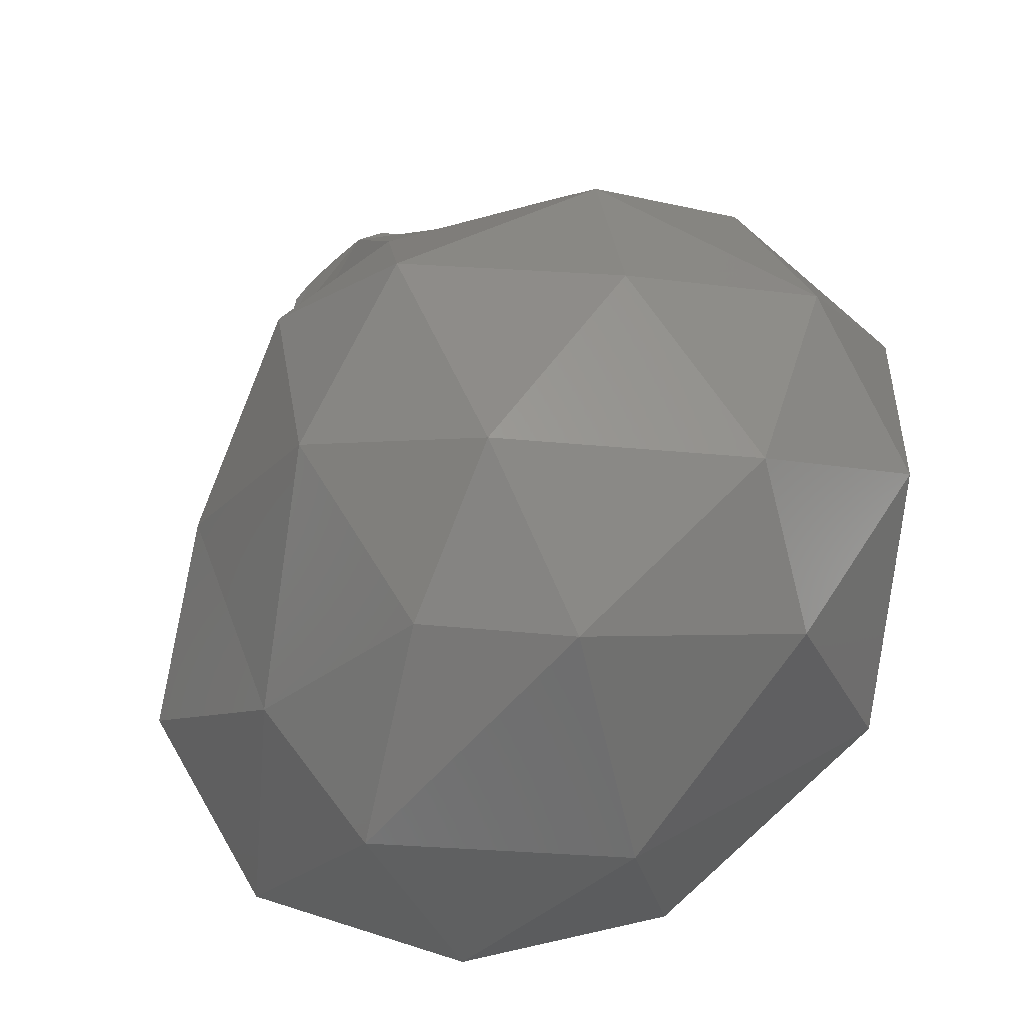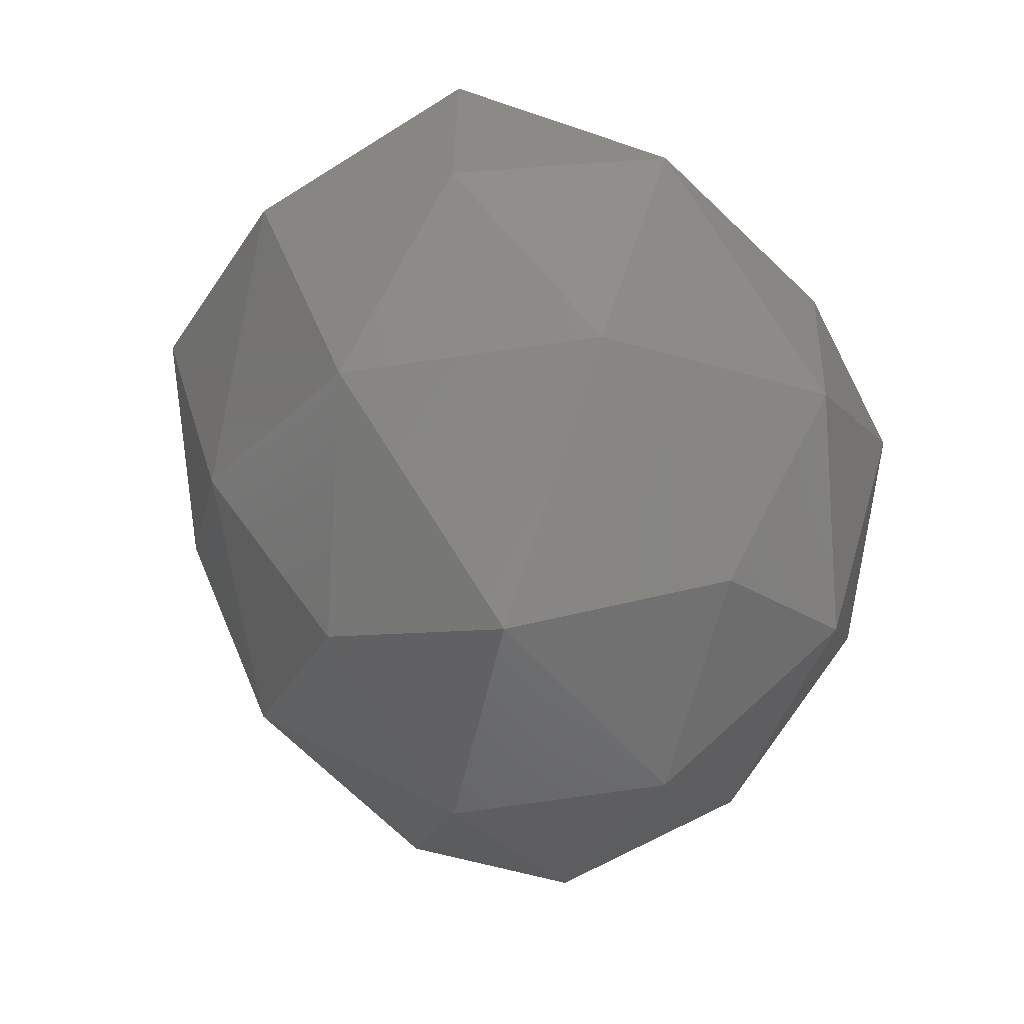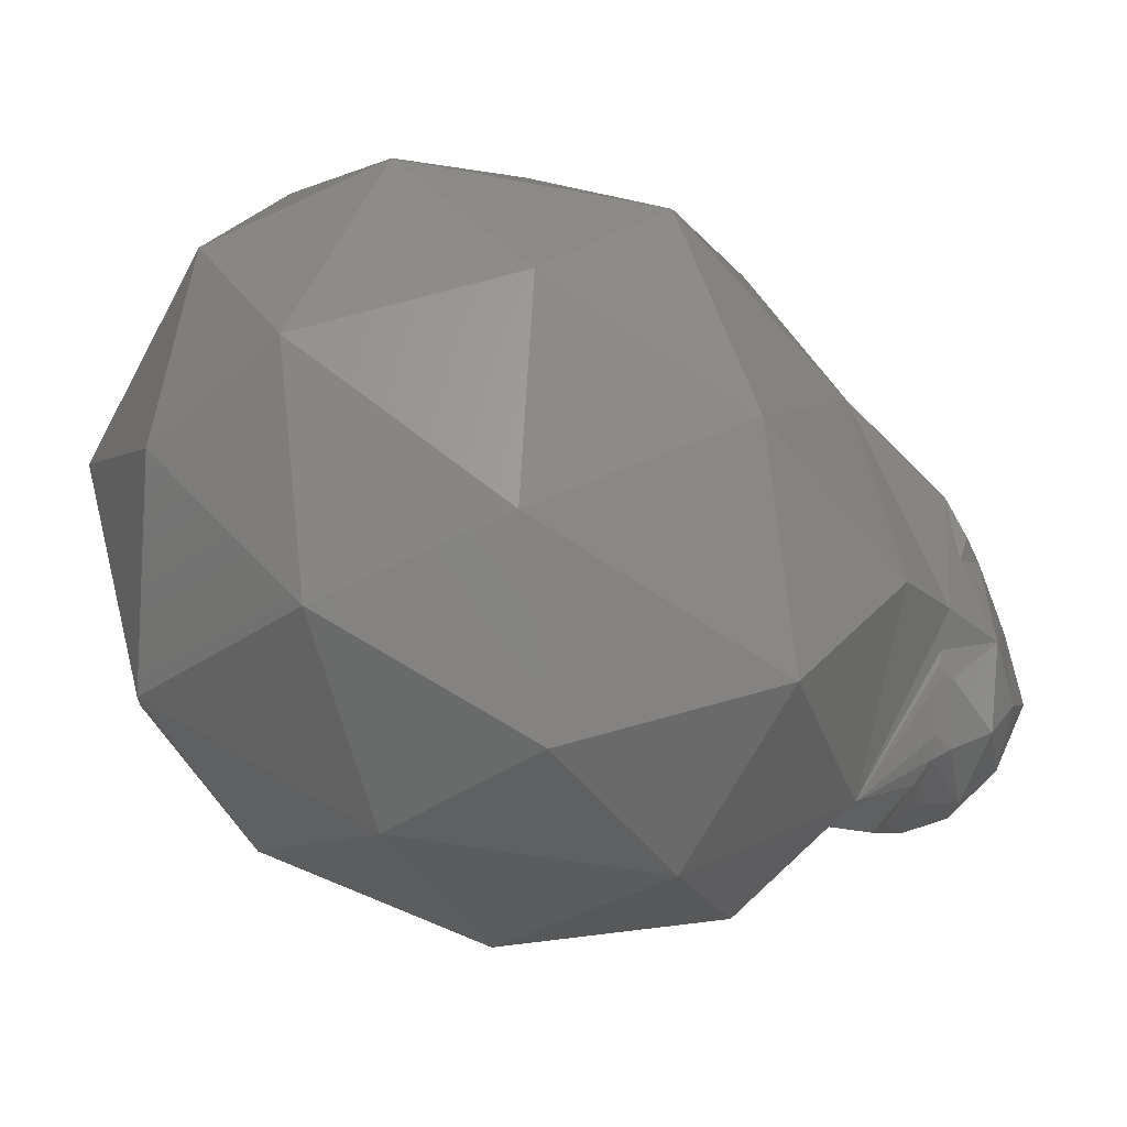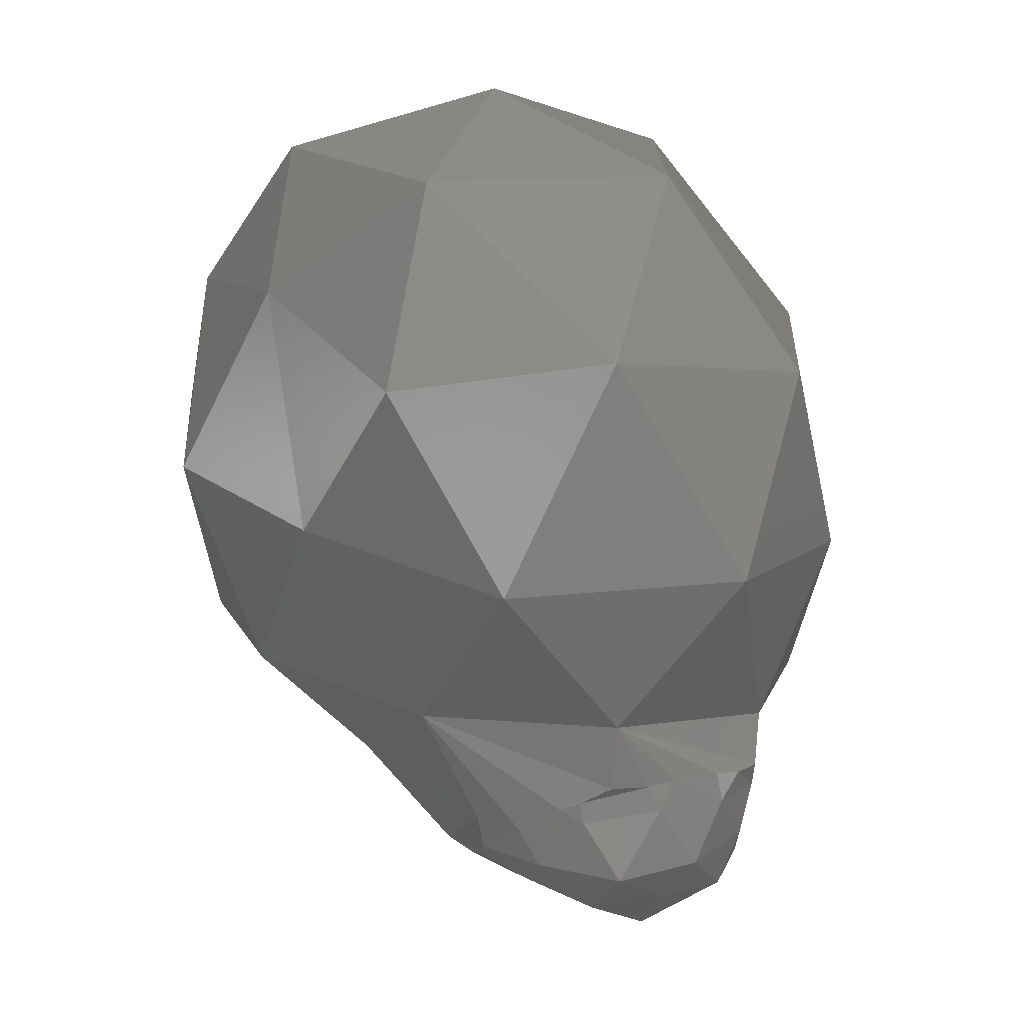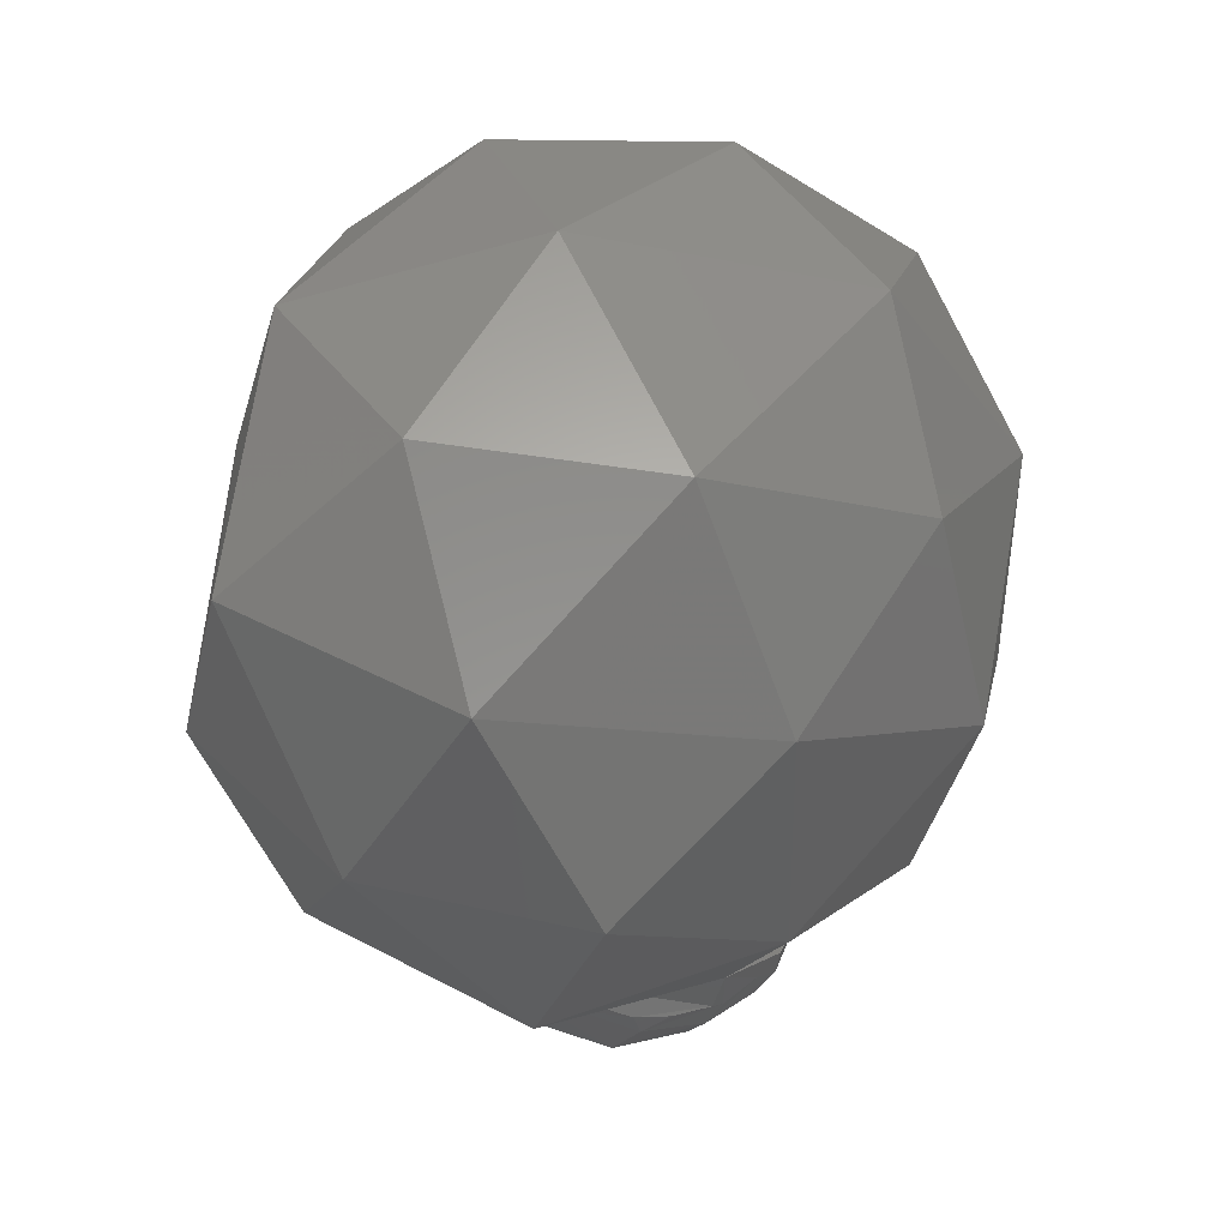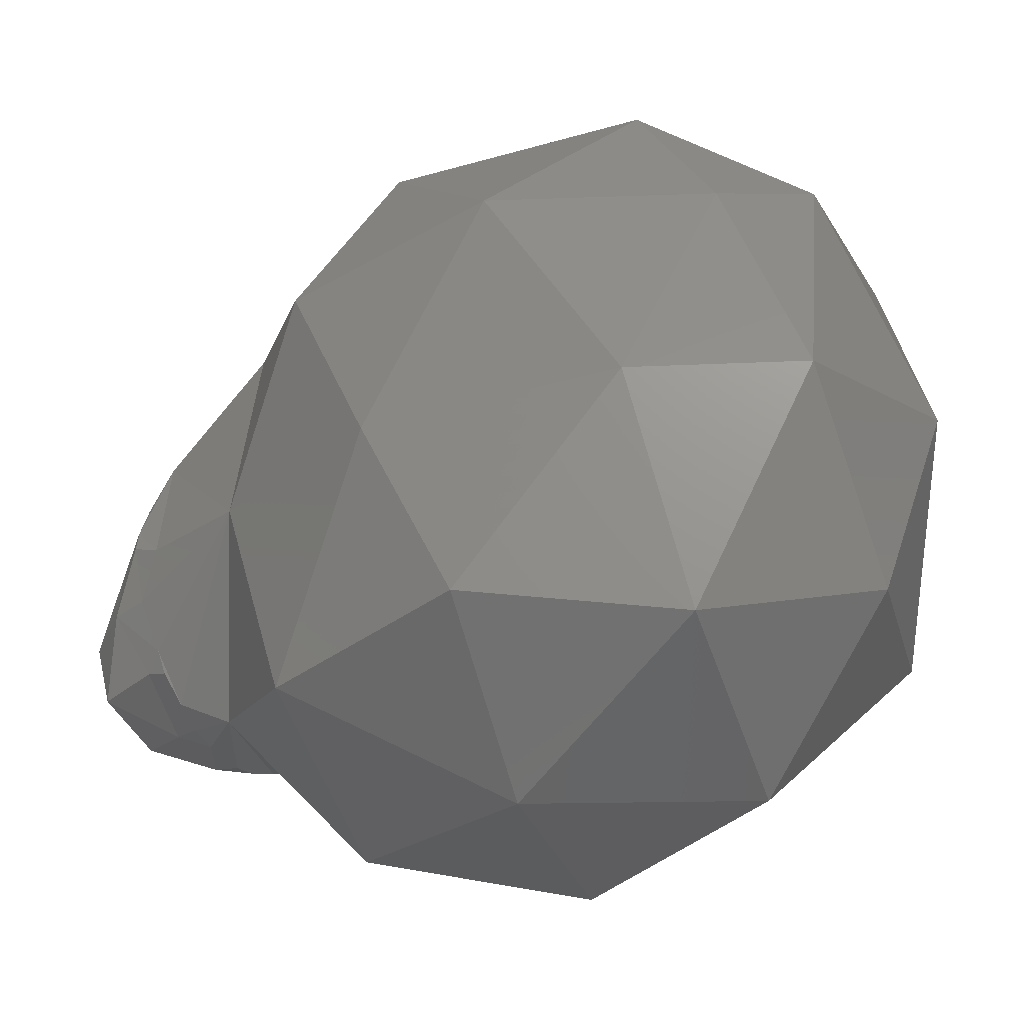
<metadata>
{"format":"stl","ext":"stl","renderer":"f3d","projection":"perspective","resolution":1024,"background":"white","views":[{"elev":57.3,"azim":-18.3,"up":"+Y"},{"elev":70.3,"azim":97.6,"up":"+Z"},{"elev":36.2,"azim":92.2,"up":"+Y"},{"elev":-5.8,"azim":-61.0,"up":"+Z"},{"elev":55.3,"azim":-13.3,"up":"+Z"},{"elev":-2.5,"azim":-71.9,"up":"+Y"}]}
</metadata>
<code>
# stl→obj: 93 verts, 182 faces
v 0.09388 -0.0005237 -0.001786
v 0.09391 -0.000128 -0.001406
v 0.09412 -0.0006418 -0.00133
v 0.09353 -0.002316 -0.002115
v 0.09444 -0.001095 -0.0009681
v 0.09395 -0.002062 -0.001064
v 0.09309 -0.0006833 -0.002736
v 0.09312 0.0008158 -0.001771
v 0.09245 -0.003746 -0.002029
v 0.09289 -0.00383 -0.0009872
v 0.09105 -0.004524 -0.001499
v 0.09169 -0.001039 -0.003349
v 0.0923 -0.002434 -0.003036
v 0.09027 -0.002141 -0.003798
v 0.0908 -0.004008 -0.002798
v 0.08992 -0.0004088 -0.003244
v 0.08944 -0.004762 -0.0007453
v 0.08927 -0.0047 -8.75e-05
v 0.08805 -0.004132 -0.0002468
v 0.08776 -0.003888 -0.0009813
v 0.08887 -0.003367 -0.003076
v 0.08888 -0.004286 -0.00225
v 0.0873 -0.003028 -0.002664
v 0.08823 3.164e-05 -0.002693
v 0.08821 -0.001811 -0.003358
v 0.08703 -0.0009629 -0.002302
v 0.08674 -0.002349 -0.001293
v 0.08748 -0.00371 -0.0004203
v 0.08679 -0.003073 -0.0004614
v 0.0866 -0.002322 -0.0008094
v 0.08958 0.00134 -0.002539
v 0.08767 0.001072 -0.002017
v 0.08834 0.001648 -0.002063
v 0.0916 0.0006761 -0.002857
v 0.09137 -0.004714 -0.0003267
v 0.09105 -0.004944 0.0001303
v 0.09014 -0.004883 -6.096e-05
v 0.0923 -0.004281 -0.0002306
v 0.09297 -0.00376 -0.0003109
v 0.09284 0.001373 -0.001494
v 0.09145 0.00181 -0.002023
v 0.09238 0.00215 -0.001646
v 0.09349 -0.003087 -0.0005267
v 0.09987 0.004209 0.006652
v 0.09822 0.006249 0.01142
v 0.09924 0.001392 0.01004
v 0.09422 0.007086 0.01498
v 0.09414 0.009816 0.01213
v 0.09897 0.0002252 0.004092
v 0.0978 0.004345 0.001834
v 0.09743 0.008061 0.007304
v 0.08921 0.008847 0.01448
v 0.09616 -0.001926 0.01304
v 0.09612 0.002197 0.01528
v 0.09095 -0.002259 0.01639
v 0.09576 -0.003899 0.002871
v 0.09697 -0.003787 0.008012
v 0.09209 -0.006635 0.005752
v 0.09372 0.003822 -0.0005431
v 0.09559 -0.0006051 0.000345
v 0.09311 0.001211 -0.001456
v 0.09335 0.0008897 -0.001436
v 0.09275 0.0106 0.007199
v 0.09375 0.007866 0.002603
v 0.08835 0.009507 0.0045
v 0.08966 0.00354 0.01725
v 0.09226 -0.005492 0.0117
v 0.0913 -0.004955 0.001411
v 0.08917 0.005331 0.0006204
v 0.09044 0.002003 -0.002015
v 0.08966 0.002088 -0.002213
v 0.08897 0.00268 -0.001721
v 0.08858 0.01072 0.01038
v 0.08581 -0.0004025 0.01676
v 0.0841 0.004444 0.0155
v 0.08178 -0.0008719 0.01349
v 0.08799 -0.007526 0.009418
v 0.08604 -0.005029 0.01406
v 0.08326 -0.005023 0.009158
v 0.08634 -0.003458 0.0009867
v 0.08664 -0.006683 0.004369
v 0.08245 -0.002551 0.003842
v 0.08585 0.006408 0.002854
v 0.08563 0.001491 0.001299
v 0.08282 0.003142 0.005689
v 0.08612 0.008466 0.0129
v 0.08509 0.0084 0.007766
v 0.08291 0.004309 0.0116
v 0.08076 -0.0004431 0.008492
v 0.08721 0.0006795 -0.001888
v 0.08682 0.0006383 -0.001151
v 0.08656 -0.001785 -0.0009565
v 0.08672 -0.0006046 -0.001472
f 1 2 3
f 4 1 3
f 3 5 6
f 3 6 4
f 1 4 7
f 1 7 8
f 9 10 11
f 12 13 14
f 9 11 15
f 12 14 16
f 17 18 19
f 19 20 17
f 21 22 23
f 24 25 26
f 26 23 27
f 26 25 23
f 25 21 23
f 23 20 27
f 23 22 20
f 22 17 20
f 27 20 28
f 28 29 30
f 28 30 27
f 20 19 28
f 31 24 32
f 32 33 31
f 16 25 24
f 16 14 25
f 14 21 25
f 15 22 21
f 15 11 22
f 11 17 22
f 31 16 24
f 31 34 16
f 34 12 16
f 14 15 21
f 14 13 15
f 13 9 15
f 17 11 35
f 35 36 37
f 35 37 17
f 11 10 38
f 38 35 11
f 10 39 38
f 40 8 34
f 34 41 42
f 34 42 40
f 8 7 34
f 7 12 34
f 7 13 12
f 7 4 13
f 4 9 13
f 4 10 9
f 4 6 43
f 43 10 4
f 44 45 46
f 47 45 48
f 44 46 49
f 44 49 50
f 44 50 51
f 47 48 52
f 53 54 55
f 56 57 58
f 42 59 60
f 60 5 3
f 60 3 2
f 40 42 60
f 61 40 60
f 60 2 62
f 60 62 61
f 63 64 65
f 47 52 66
f 53 55 67
f 56 58 68
f 69 59 42
f 42 41 70
f 70 71 72
f 72 69 42
f 42 70 72
f 63 65 73
f 74 75 76
f 77 78 79
f 80 81 82
f 83 84 85
f 86 87 88
f 88 85 89
f 88 87 85
f 87 83 85
f 85 82 89
f 85 84 82
f 84 80 82
f 82 79 89
f 82 81 79
f 81 77 79
f 79 76 89
f 79 78 76
f 78 74 76
f 76 88 89
f 76 75 88
f 75 86 88
f 73 87 86
f 73 65 87
f 65 83 87
f 69 84 83
f 84 69 72
f 72 33 32
f 32 90 91
f 91 84 72
f 72 32 91
f 68 81 80
f 68 58 81
f 58 77 81
f 67 78 77
f 67 55 78
f 55 74 78
f 66 75 74
f 66 52 75
f 52 86 75
f 65 69 83
f 65 64 69
f 64 59 69
f 60 56 68
f 58 67 77
f 58 57 67
f 57 53 67
f 55 66 74
f 55 54 66
f 54 47 66
f 52 73 86
f 52 48 73
f 48 63 73
f 51 64 63
f 51 50 64
f 50 59 64
f 50 60 59
f 50 49 60
f 49 56 60
f 49 57 56
f 49 46 57
f 46 53 57
f 48 51 63
f 48 45 51
f 45 44 51
f 46 54 53
f 46 45 54
f 45 47 54
f 30 92 27
f 68 36 35
f 68 35 38
f 5 60 68
f 43 6 5
f 68 38 39
f 39 43 5
f 39 5 68
f 1 8 62
f 62 2 1
f 84 91 93
f 92 30 29
f 84 93 92
f 29 80 84
f 92 29 84
f 43 39 10
f 80 29 28
f 80 28 19
f 36 68 80
f 18 37 36
f 80 19 18
f 18 36 80
f 40 61 8
f 93 91 90
f 90 26 93
f 70 41 34
f 34 31 70
f 61 62 8
f 37 18 17
f 71 70 31
f 90 32 24
f 24 26 90
f 92 93 26
f 26 27 92
f 33 72 71
f 71 31 33

</code>
